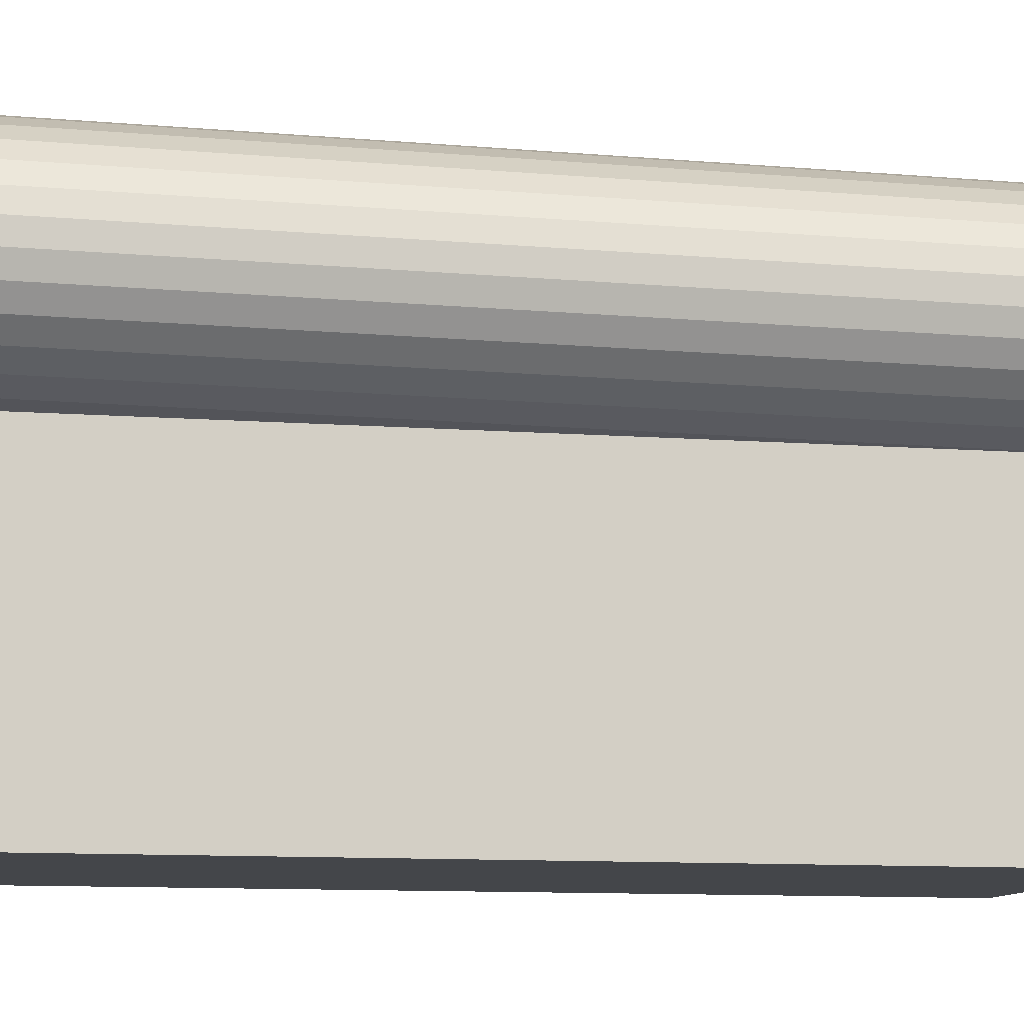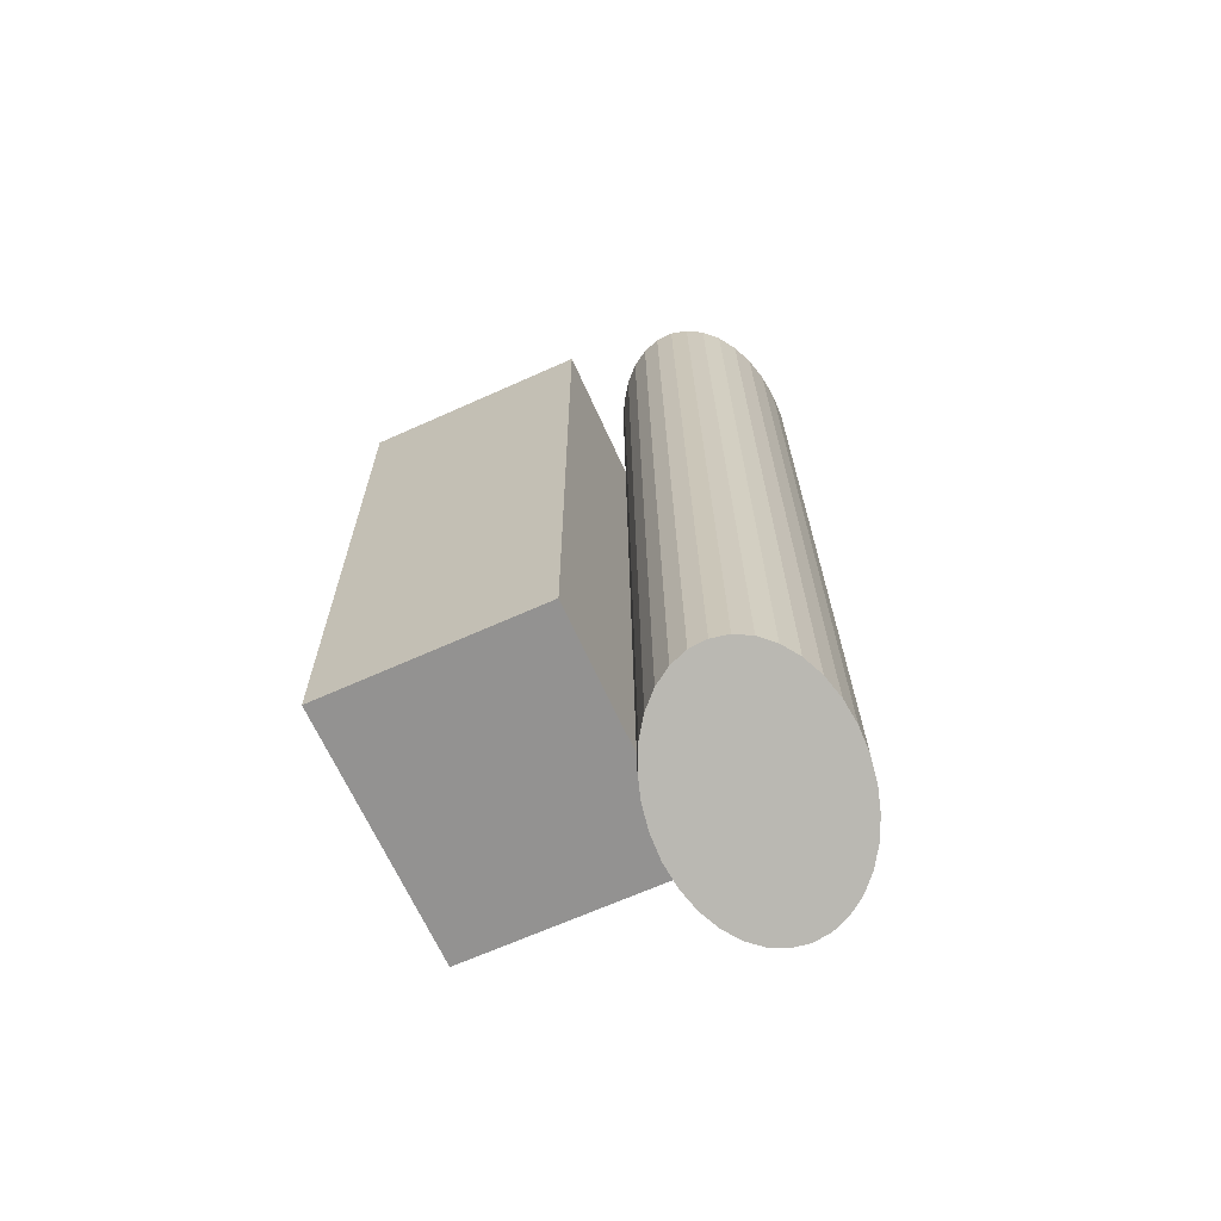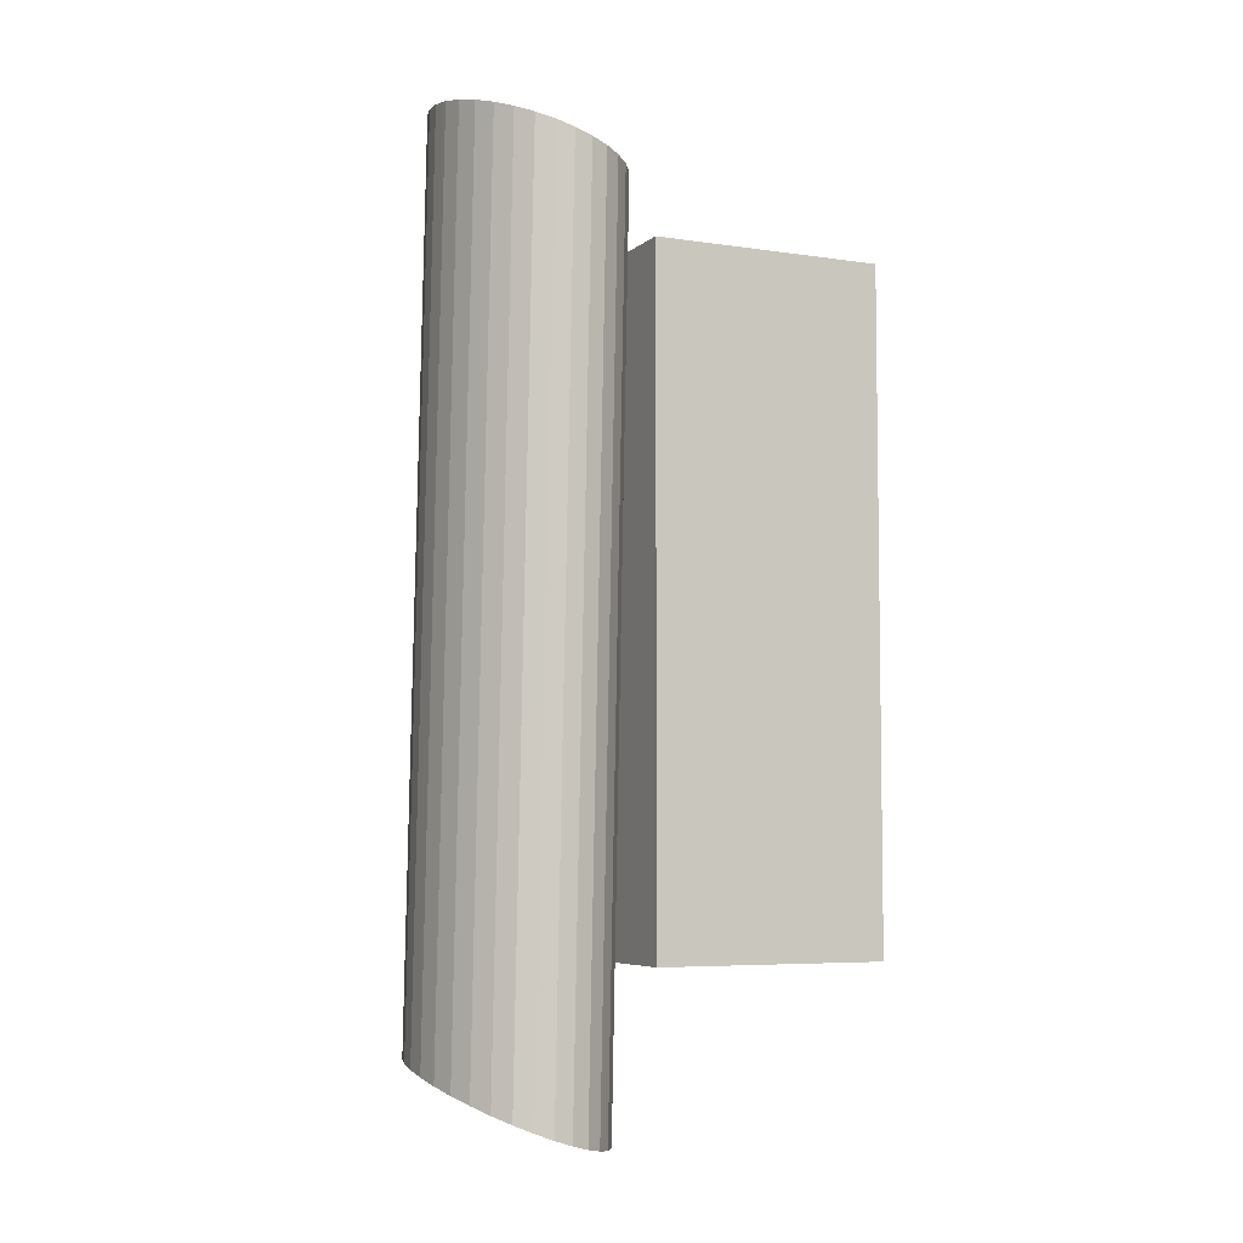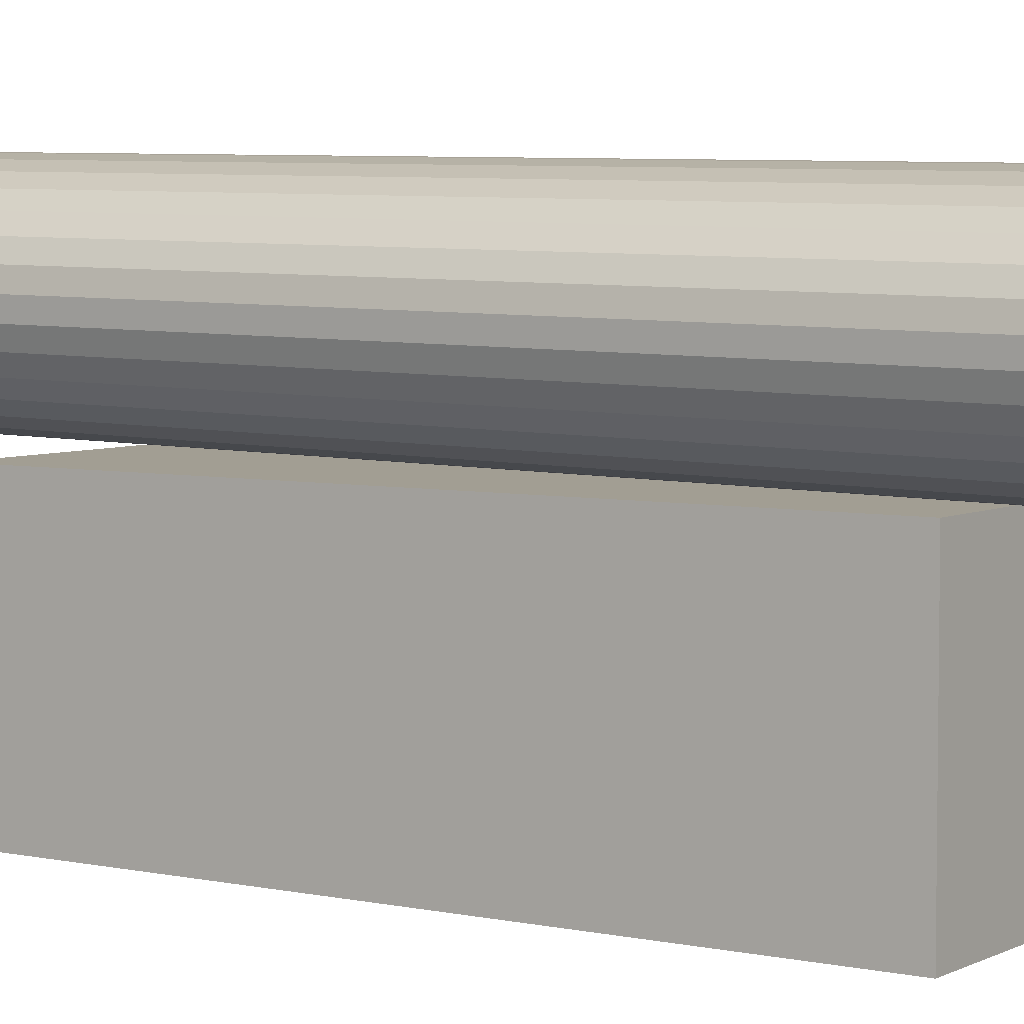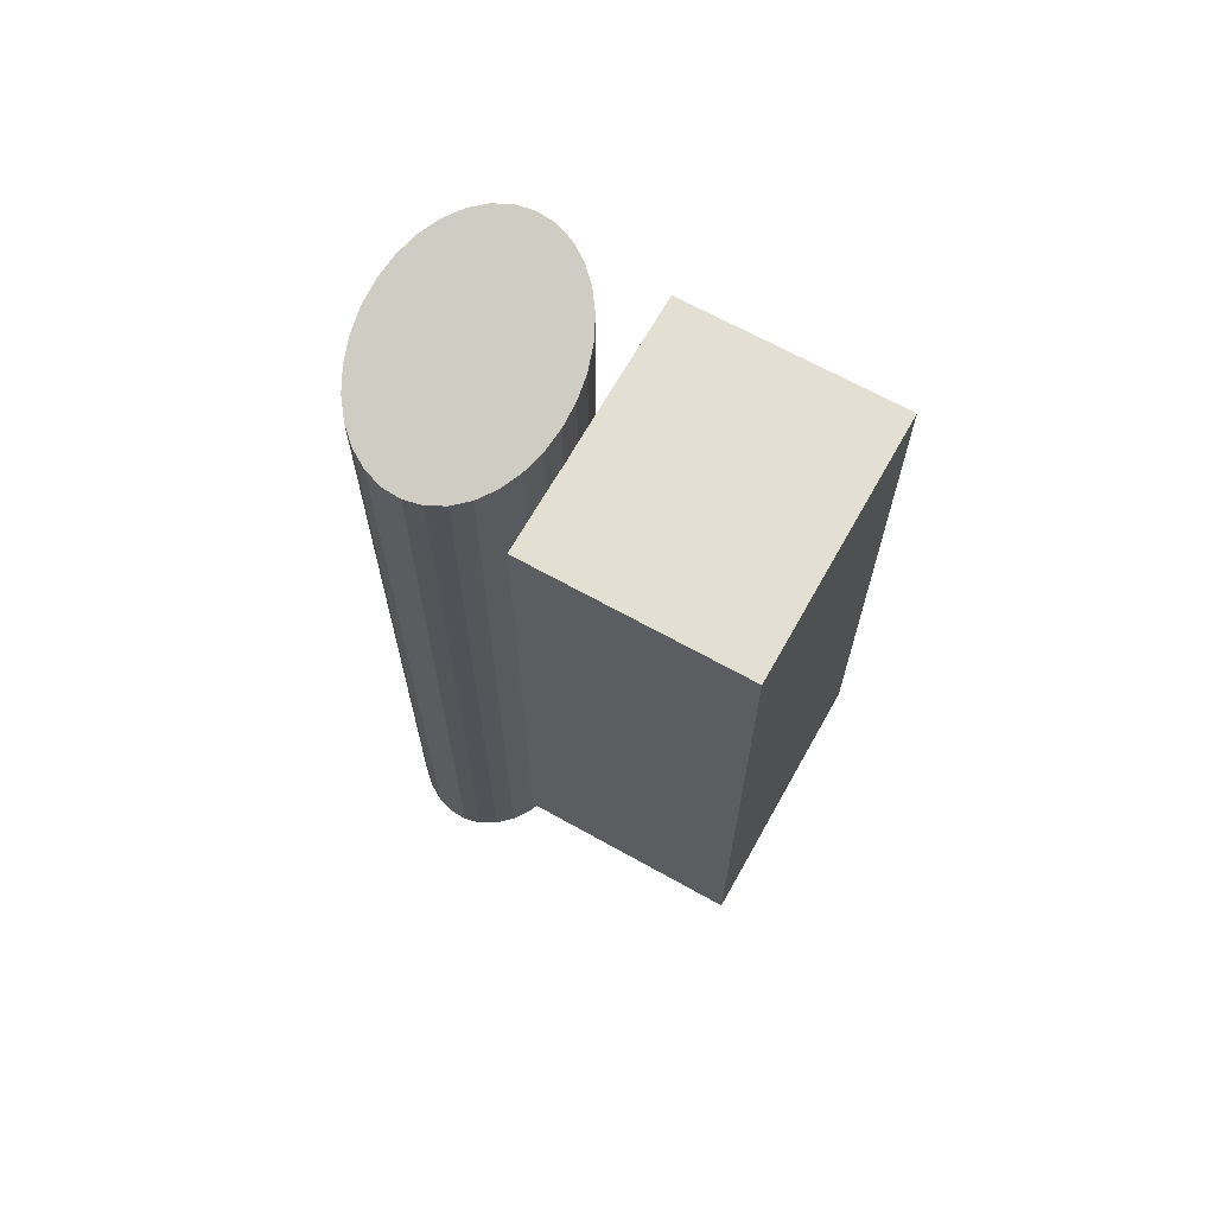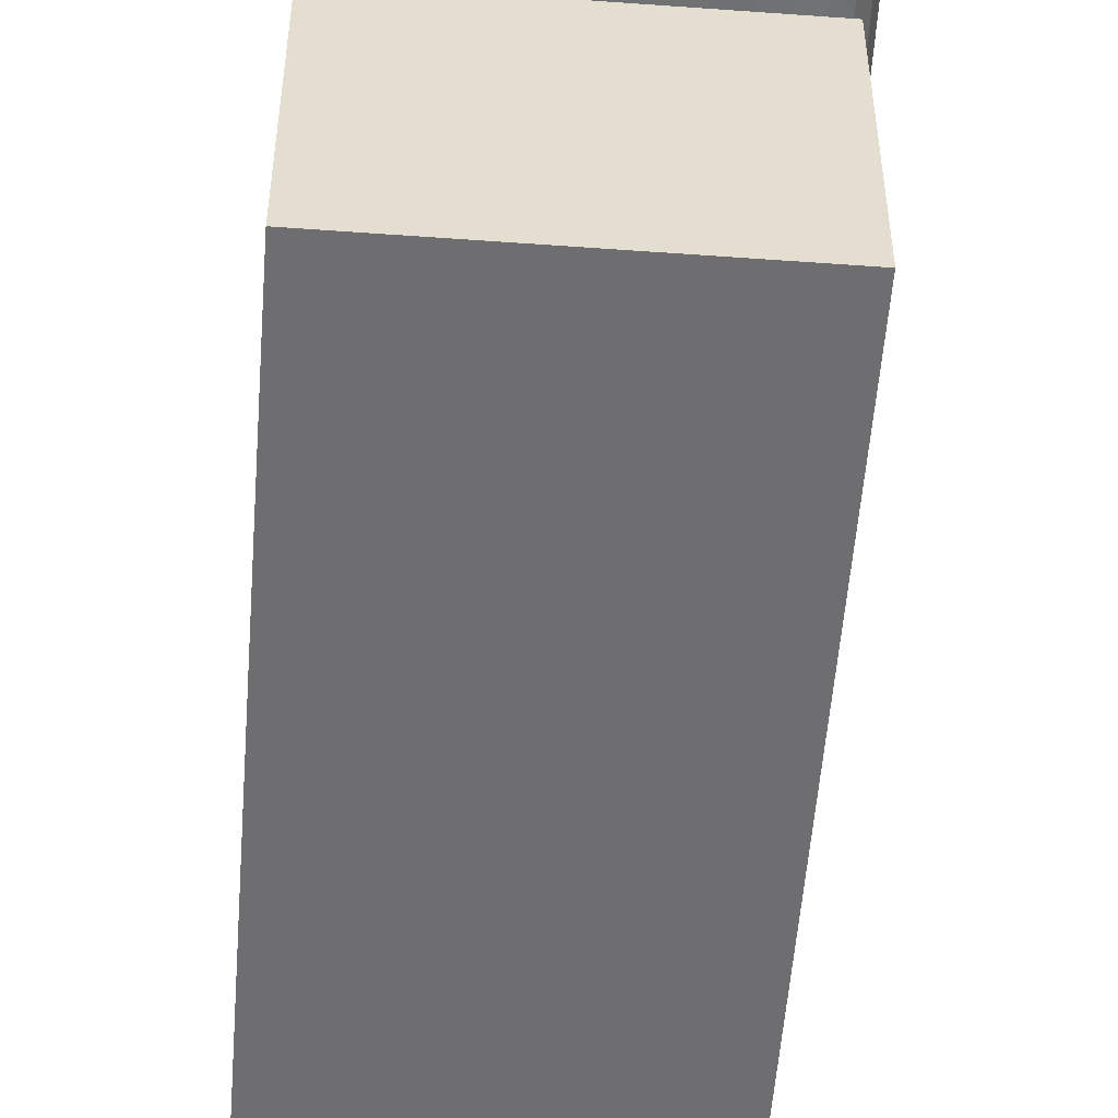
<metadata>
{"format":"obj","ext":"obj","renderer":"f3d","projection":"perspective","resolution":1024,"background":"white","views":[{"elev":-9.4,"azim":-102.2,"up":"+Y"},{"elev":-66.5,"azim":114.3,"up":"+Z"},{"elev":-5.7,"azim":-114.8,"up":"+Z"},{"elev":5.1,"azim":-56.1,"up":"+Y"},{"elev":67.0,"azim":-60.7,"up":"+Z"},{"elev":-54.4,"azim":175.6,"up":"+Y"}]}
</metadata>
<code>
o Cube
v 0.7672 1.213 -2.207
v 0.7672 0.5327 -4.133
v 1.835 0.08308 -2.68
v 1.843 0.02677 -2.868
v 1.846 0.007758 -3.063
v 1.843 0.02677 -3.258
v 1.804 0.2976 -3.77
v 1.646 1.376 -3.987
v 1.621 1.547 -3.894
v 1.6 1.697 -3.77
v 1.582 1.82 -3.618
v 1.568 1.912 -3.445
v 1.56 1.968 -3.258
v 1.557 1.987 -3.063
v 1.56 1.968 -2.868
v 1.568 1.912 -2.68
v 1.782 0.4475 -3.894
v 1.757 0.6186 -3.987
v 1.73 0.8043 -4.044
v 1.702 0.9973 -4.063
v 1.582 1.82 -2.507
v 1.568 1.912 -2.68
v 1.582 1.82 -2.507
v 1.6 1.697 -2.356
v 1.621 1.547 -2.231
v 0.7672 1.213 -4.133
v 1.646 1.376 -2.139
v 1.673 1.19 -2.082
v 1.702 0.9973 -2.063
v 1.73 0.8043 -2.082
v 1.673 1.19 -4.044
v 1.579 0.5327 -2.207
v 1.579 1.213 -2.207
v 1.579 0.5327 -4.133
v 1.579 1.213 -4.133
v 0.7672 0.5327 -2.207
v 1.757 0.6186 -2.139
v 1.782 0.4475 -2.231
v 1.804 0.2976 -2.356
v 1.822 0.1745 -2.507
v 0.7389 0.08308 -2.68
v 0.7471 0.02677 -2.868
v 0.7499 0.007758 -3.063
v 0.7471 0.02677 -3.258
v 0.7076 0.2976 -3.77
v 0.5504 1.376 -3.987
v 0.5255 1.547 -3.894
v 0.5037 1.697 -3.77
v 0.4857 1.82 -3.618
v 0.4724 1.912 -3.445
v 0.4642 1.968 -3.258
v 0.4614 1.987 -3.063
v 0.4642 1.968 -2.868
v 0.4724 1.912 -2.68
v 0.6858 0.4475 -3.894
v 0.6608 0.6186 -3.987
v 0.6338 0.8043 -4.044
v 0.6056 0.9973 -4.063
v 0.4857 1.82 -2.507
v 0.4724 1.912 -2.68
v 0.4857 1.82 -2.507
v 0.5037 1.697 -2.356
v 0.5255 1.547 -2.231
v 0.5504 1.376 -2.139
v 0.5775 1.19 -2.082
v 0.6056 0.9973 -2.063
v 0.6338 0.8043 -2.082
v 0.5775 1.19 -4.044
v 0.6608 0.6186 -2.139
v 0.6858 0.4475 -2.231
v 0.7076 0.2976 -2.356
v 0.7256 0.1745 -2.507
v 0.7203 1.581 -1.932
v 0.7571 1.615 -4.51
v 0.6946 1.534 -1.952
v 0.7314 1.568 -4.53
v 0.6826 1.484 -1.971
v 0.7195 1.518 -4.549
v 0.685 1.434 -1.987
v 0.7218 1.468 -4.565
v 0.7015 1.384 -2.001
v 0.7384 1.418 -4.579
v 0.7316 1.338 -2.011
v 0.7684 1.372 -4.589
v 0.7741 1.297 -2.017
v 0.8109 1.331 -4.595
v 0.8274 1.262 -2.02
v 0.8642 1.297 -4.598
v 0.8893 1.236 -2.018
v 0.9262 1.27 -4.596
v 0.9576 1.218 -2.012
v 0.9945 1.252 -4.59
v 1.03 1.209 -2.003
v 1.066 1.243 -4.581
v 1.103 1.211 -1.99
v 1.139 1.245 -4.568
v 1.174 1.222 -1.974
v 1.211 1.256 -4.552
v 1.24 1.243 -1.955
v 1.277 1.277 -4.533
v 1.3 1.272 -1.935
v 1.336 1.306 -4.513
v 1.349 1.309 -1.915
v 1.386 1.343 -4.493
v 1.388 1.351 -1.894
v 1.425 1.386 -4.472
v 1.414 1.399 -1.874
v 1.451 1.433 -4.452
v 1.426 1.448 -1.855
v 1.463 1.483 -4.433
v 1.423 1.499 -1.839
v 1.46 1.533 -4.417
v 1.407 1.548 -1.825
v 1.444 1.582 -4.403
v 1.377 1.594 -1.815
v 1.414 1.628 -4.393
v 1.334 1.635 -1.809
v 1.371 1.67 -4.387
v 1.281 1.67 -1.806
v 1.318 1.704 -4.384
v 1.219 1.697 -1.808
v 1.256 1.731 -4.386
v 1.151 1.715 -1.814
v 1.188 1.749 -4.392
v 1.079 1.723 -1.823
v 1.116 1.757 -4.401
v 1.006 1.722 -1.836
v 1.043 1.756 -4.414
v 0.9347 1.711 -1.852
v 0.9715 1.745 -4.43
v 0.8682 1.69 -1.871
v 0.905 1.724 -4.449
v 0.8088 1.661 -1.89
v 0.8456 1.695 -4.469
v 0.7589 1.624 -1.911
v 0.7957 1.658 -4.489
f 35 34 2 26
f 33 32 34 35
f 32 36 2 34
f 26 2 36 1
f 1 36 32 33
f 1 33 35 26
f 73 74 76 75
f 75 76 78 77
f 77 78 80 79
f 79 80 82 81
f 81 82 84 83
f 83 84 86 85
f 85 86 88 87
f 87 88 90 89
f 89 90 92 91
f 91 92 94 93
f 93 94 96 95
f 95 96 98 97
f 97 98 100 99
f 99 100 102 101
f 101 102 104 103
f 103 104 106 105
f 105 106 108 107
f 107 108 110 109
f 109 110 112 111
f 111 112 114 113
f 113 114 116 115
f 115 116 118 117
f 117 118 120 119
f 119 120 122 121
f 121 122 124 123
f 123 124 126 125
f 125 126 128 127
f 127 128 130 129
f 129 130 132 131
f 131 132 134 133
f 76 74 136 134 132 130 128 126 124 122 120 118 116 114 112 110 108 106 104 102 100 98 96 94 92 90 88 86 84 82 80 78
f 133 134 136 135
f 135 136 74 73
f 73 75 77 79 81 83 85 87 89 91 93 95 97 99 101 103 105 107 109 111 113 115 117 119 121 123 125 127 129 131 133 135
l 4 5
l 5 6
l 6 7
l 7 17
l 17 18
l 31 8
l 9 10
l 12 13
l 15 16
l 13 14
l 14 15
l 11 12
l 8 9
l 18 19
l 19 20
l 20 31
l 16 21
l 23 24
l 22 23
l 21 22
l 24 25
l 27 28
l 28 29
l 25 27
l 10 11
l 29 30
l 30 37
l 37 38
l 38 39
l 39 40
l 40 3
l 3 4
l 42 43
l 43 44
l 44 45
l 45 55
l 55 56
l 68 46
l 47 48
l 50 51
l 53 54
l 51 52
l 52 53
l 49 50
l 46 47
l 56 57
l 57 58
l 58 68
l 54 59
l 61 62
l 60 61
l 59 60
l 62 63
l 64 65
l 65 66
l 63 64
l 48 49
l 66 67
l 67 69
l 69 70
l 70 71
l 71 72
l 72 41
l 41 42

</code>
